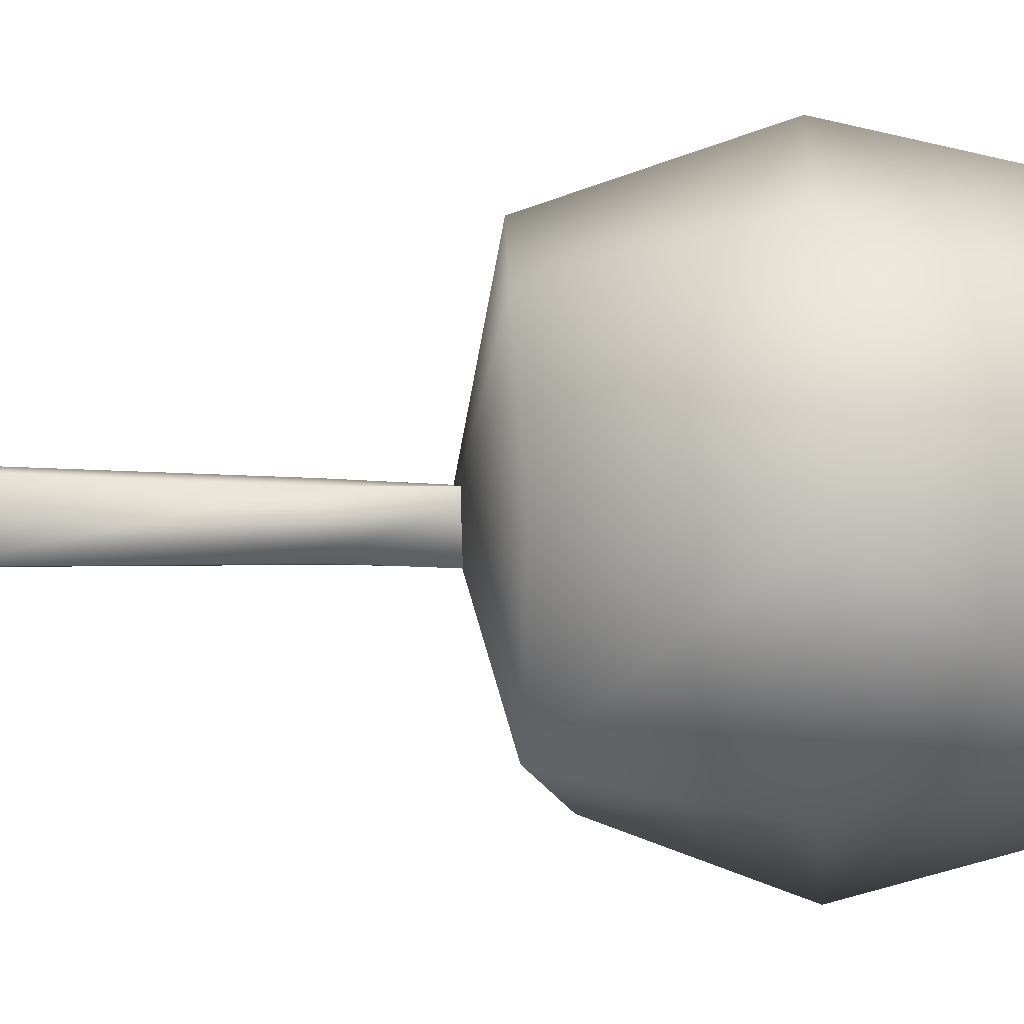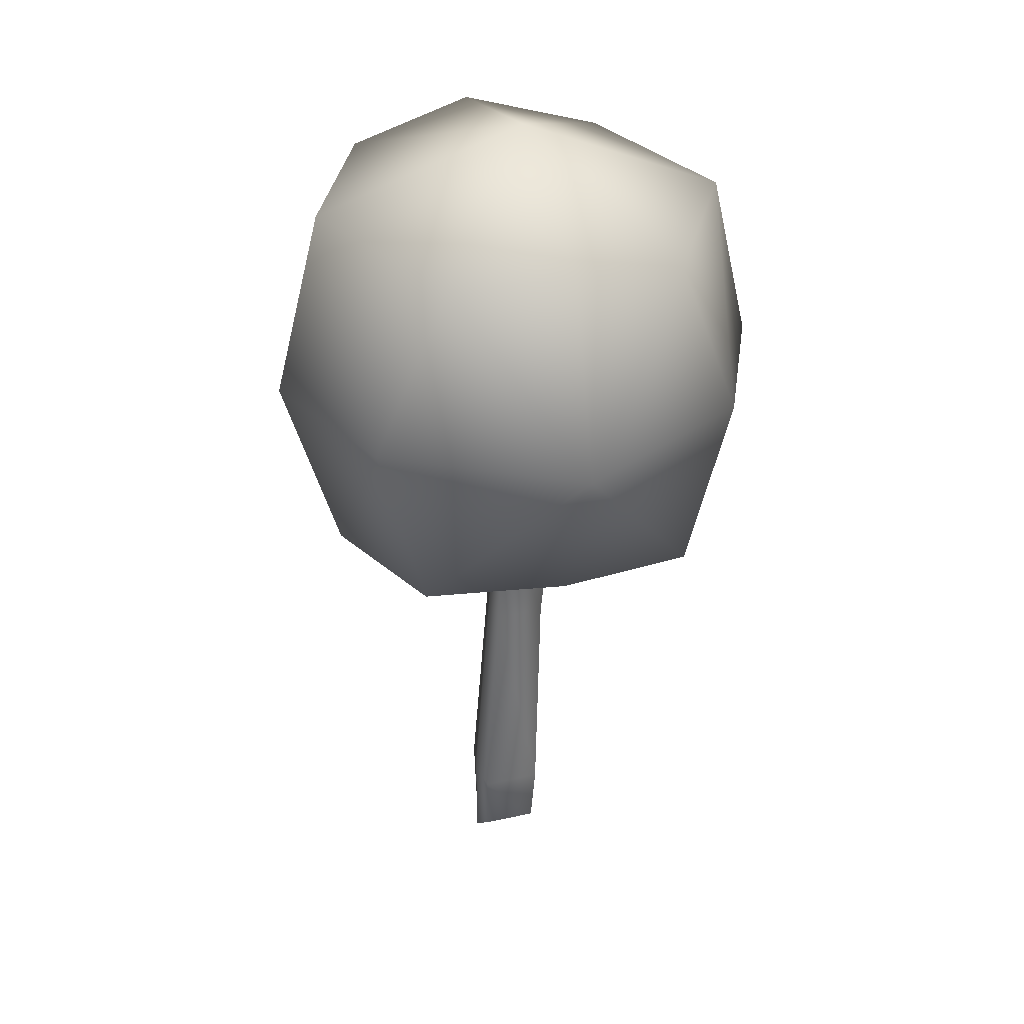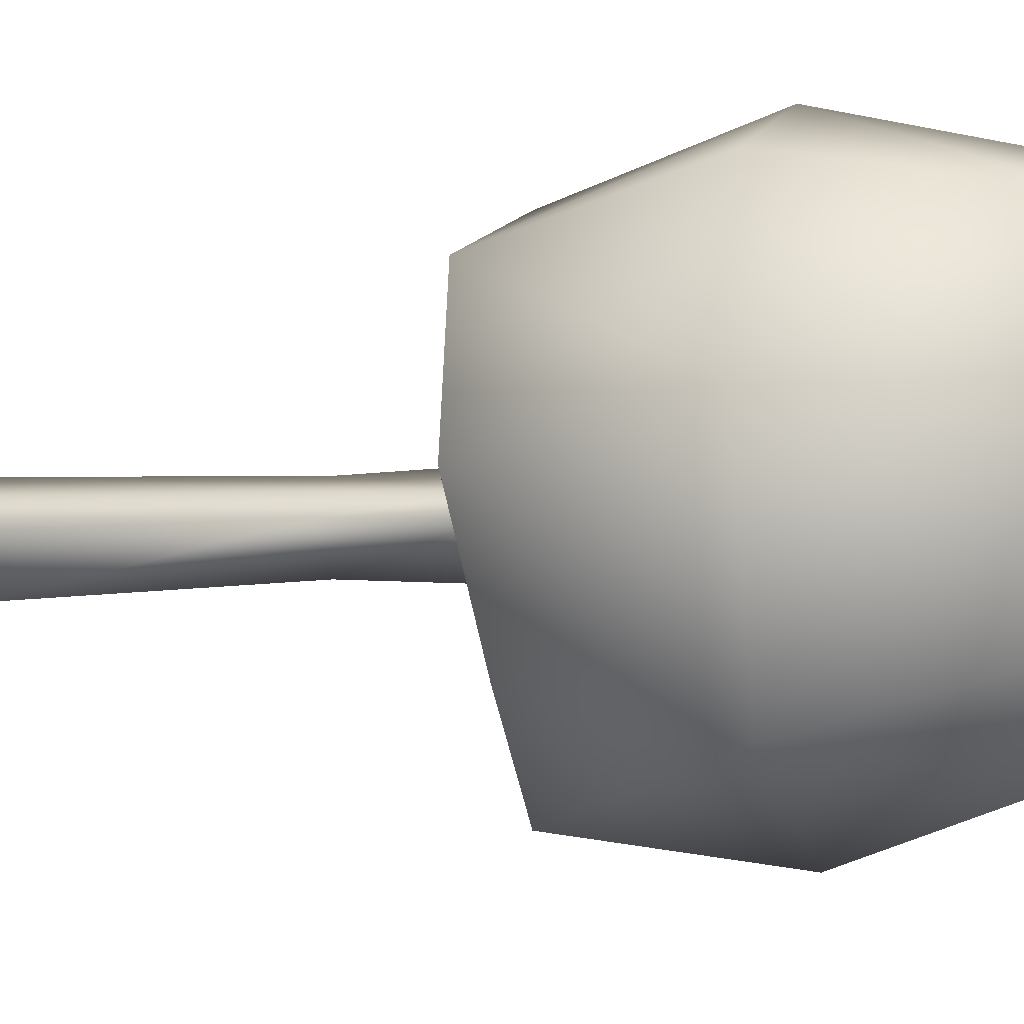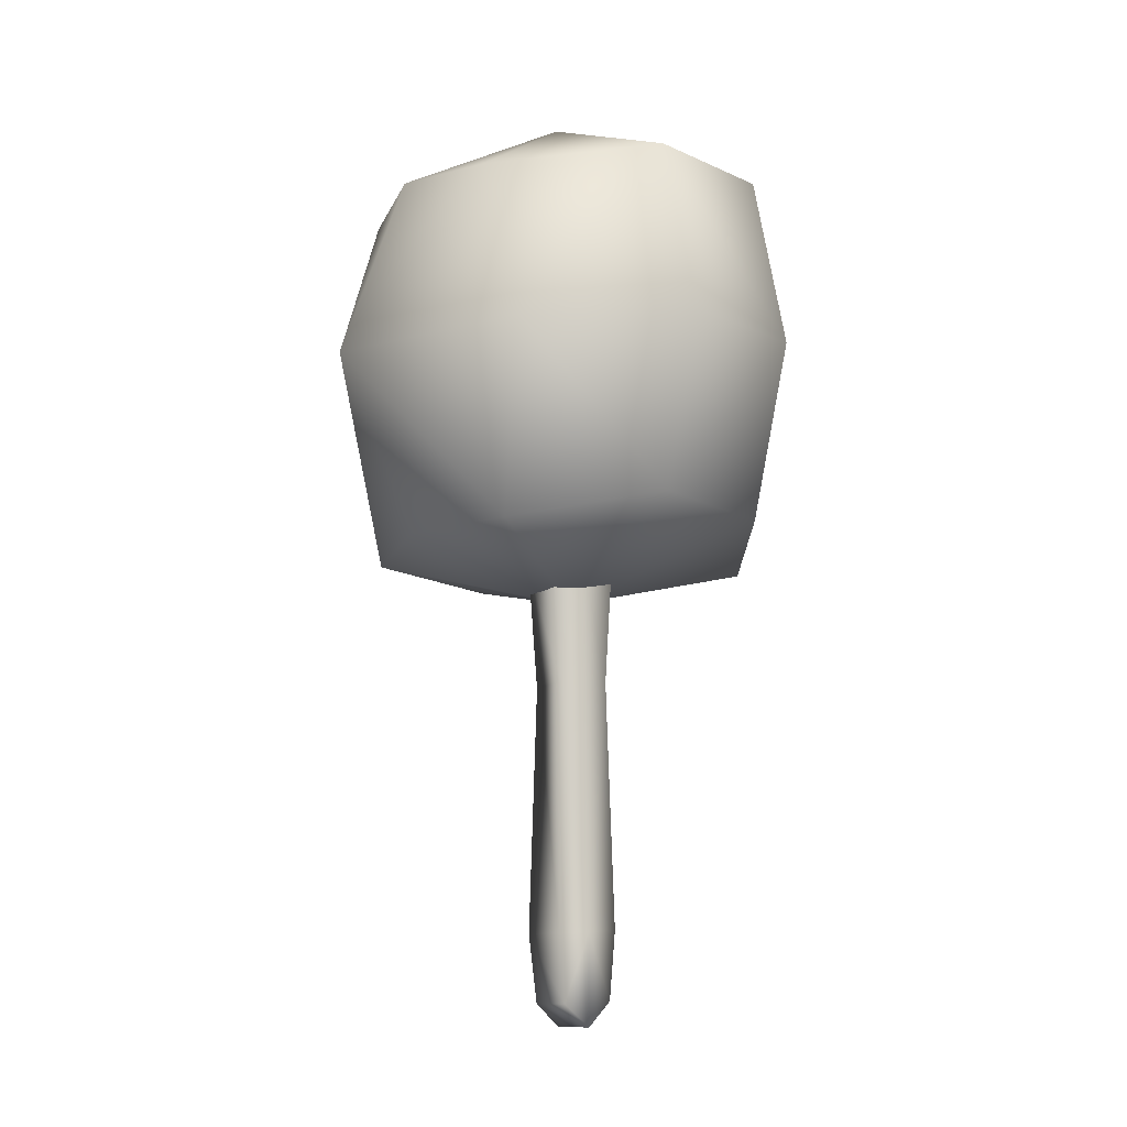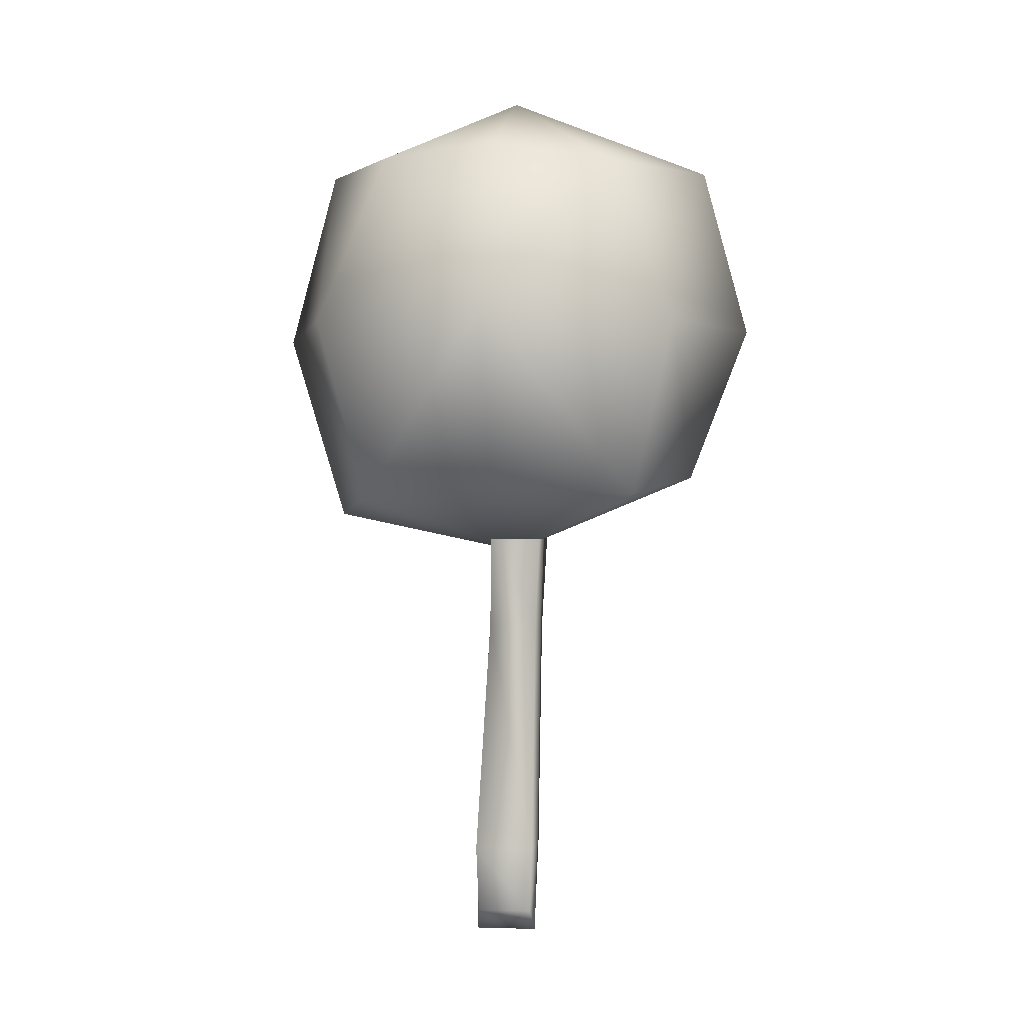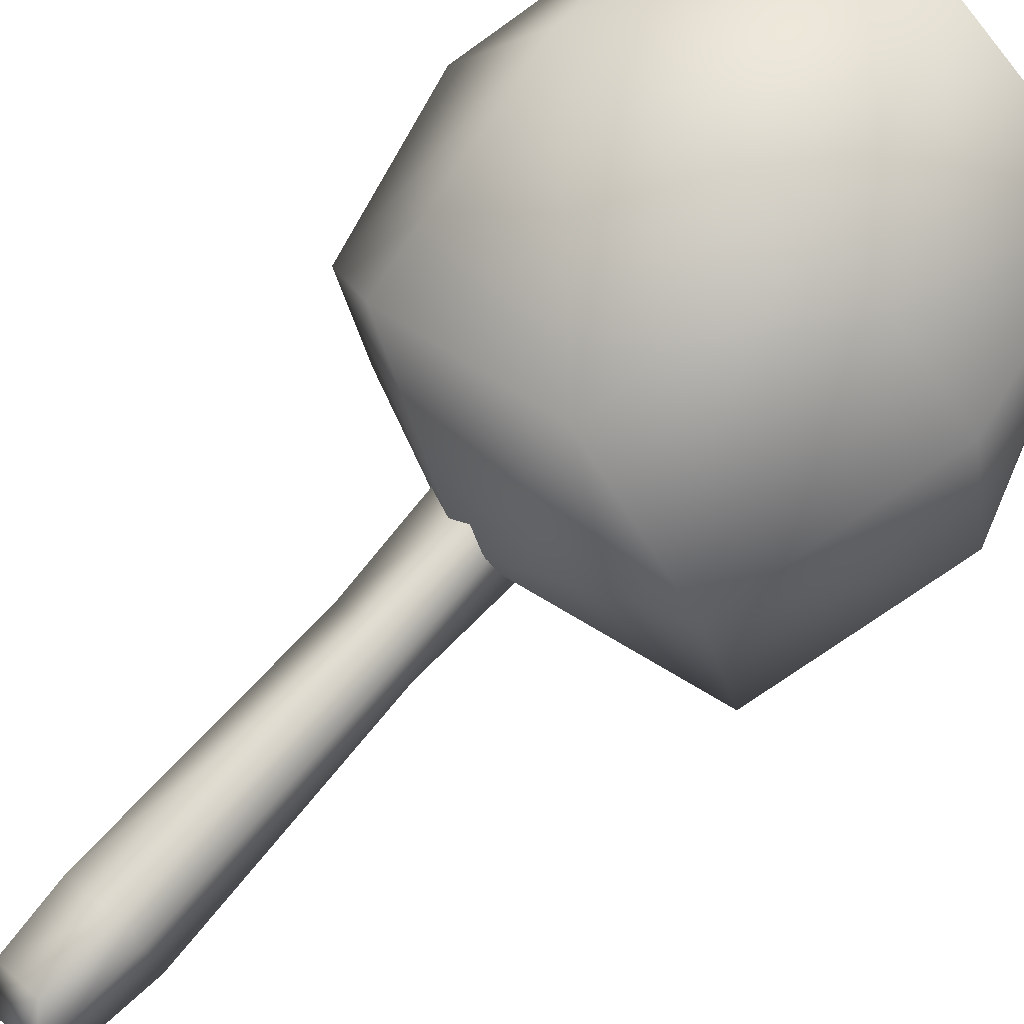
<metadata>
{"format":"obj","ext":"obj","renderer":"f3d","projection":"perspective","resolution":1024,"background":"white","views":[{"elev":-52.1,"azim":92.1,"up":"+Z"},{"elev":32.4,"azim":127.4,"up":"+Y"},{"elev":-19.0,"azim":105.1,"up":"+Z"},{"elev":-11.4,"azim":-154.8,"up":"+Y"},{"elev":-5.0,"azim":152.9,"up":"+Y"},{"elev":74.6,"azim":42.2,"up":"+Z"}]}
</metadata>
<code>
v -218.4 151.2 -283.6
v -223.9 152.6 -279.7
v -225 152.6 -272.9
v -219.7 159.1 -285
v -225.9 159.5 -281.5
v -227.3 159.8 -274.7
v -217.3 166.4 -283.5
v -224.2 167.1 -280.7
v -225.3 167.8 -273.2
v -212.4 167 -281.5
v -216.8 170.9 -275.4
v -221.6 169.1 -268.5
v -208.9 166.7 -277.7
v -209.6 167.6 -269.9
v -216.3 167.9 -266.2
v -206.4 159.3 -275.6
v -207.9 159.5 -268.6
v -214 160 -264.6
v -208.6 151.3 -276.3
v -210.3 151.1 -269.7
v -215.7 152 -266.2
v -212.7 151.6 -281
v -217.1 149.2 -274.7
v -222.3 151.3 -267.7
v -223.4 160 -266.3
v -210.7 159 -283.7
v -217.3 132.2 -275.7
v -218.6 132.3 -273.9
v -217.3 150.9 -276.8
v -219 151 -274.5
v -215.5 150.9 -275.4
v -217.2 151 -273.2
v -215.1 135.1 -274.5
v -216.8 135.3 -272.3
v -215.4 132.2 -274.3
v -216.7 132.4 -272.5
v -218.1 131.3 -274.8
v -218.2 150.9 -275.6
v -216.4 150.9 -274.3
v -217.2 135.1 -276
v -218.8 135.3 -273.8
v -217.4 145.6 -276.2
v -218.7 145.7 -274.4
v -218.1 135.2 -275
v -218.1 145.7 -275.4
v -216.1 145.7 -273.9
v -215.8 135.2 -273.3
v -215.9 131.3 -273.2
v -216.9 145.8 -273.2
v -215.6 145.6 -274.9
f 1 2 4
f 4 2 5
f 3 6 2
f 2 6 5
f 5 8 4
f 4 8 7
f 5 6 8
f 8 6 9
f 8 11 7
f 7 11 10
f 8 9 11
f 11 9 12
f 10 11 13
f 13 11 14
f 12 15 11
f 11 15 14
f 13 14 16
f 16 14 17
f 15 18 14
f 14 18 17
f 17 20 16
f 16 20 19
f 17 18 20
f 20 18 21
f 20 23 19
f 19 23 22
f 20 21 23
f 23 21 24
f 22 23 1
f 1 23 2
f 24 3 23
f 23 3 2
f 24 21 25
f 25 21 18
f 24 25 3
f 3 25 6
f 18 15 25
f 25 15 12
f 6 25 9
f 9 25 12
f 22 26 19
f 19 26 16
f 22 1 26
f 26 1 4
f 16 26 13
f 13 26 10
f 4 7 26
f 26 7 10
f 37 28 44
f 44 28 41
f 40 27 44
f 44 27 37
f 41 43 44
f 44 43 45
f 30 38 43
f 43 38 45
f 29 42 38
f 38 42 45
f 40 44 42
f 42 44 45
f 32 49 39
f 39 49 46
f 49 34 46
f 46 34 47
f 33 50 47
f 47 50 46
f 31 39 50
f 50 39 46
f 34 36 47
f 47 36 48
f 48 35 47
f 47 35 33
f 28 37 36
f 36 37 48
f 27 35 37
f 37 35 48
f 41 28 34
f 34 28 36
f 30 43 32
f 32 43 49
f 43 41 49
f 49 41 34
f 35 27 33
f 33 27 40
f 33 40 50
f 50 40 42
f 29 31 42
f 42 31 50

</code>
